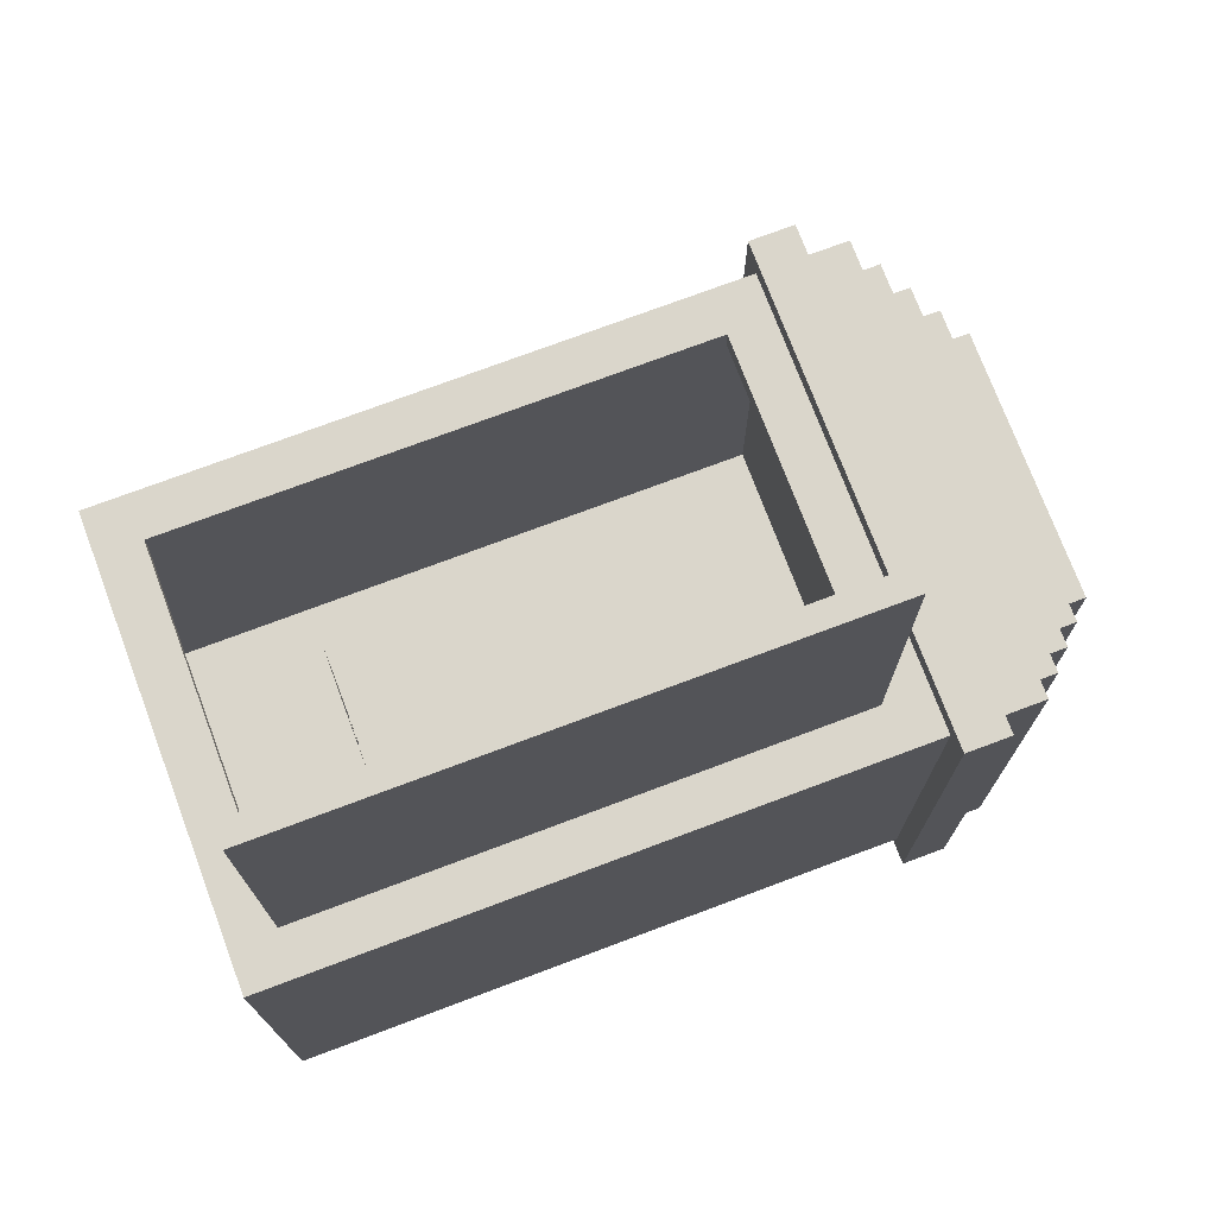
<metadata>
{"format":"obj","ext":"obj","renderer":"f3d","projection":"perspective","resolution":1024,"background":"white","views":[{"elev":74.0,"azim":69.4,"up":"+Z"}]}
</metadata>
<code>
o
v 4.7 4.8 -2.5
v 4.7 4.8 -4.7
v 4.7 5 -2.5
v 4.7 5 -4.7
v 4.8 2 -2.6
v 4.8 2 -4.6
v 4.8 2.2 -2.8
v 4.8 2.2 -4.4
v 4.8 4.6 -2.8
v 4.8 4.6 -4.4
v 4.8 4.8 -2.6
v 4.8 4.8 -4.6
v 4.8 5 -2.6
v 4.8 5 -4.6
v 4.8 5.2 -2.6
v 4.8 5.2 -4.6
v 4.9 5.2 -2.7
v 4.9 5.2 -4.5
v 4.9 5.3 -2.7
v 4.9 5.3 -4.5
v 5 5.3 -2.8
v 5 5.3 -4.4
v 5 5.4 -2.8
v 5 5.4 -4.4
v 5.1 5.4 -2.9
v 5.1 5.4 -4.3
v 5.1 5.5 -2.9
v 5.1 5.5 -4.3
v 5.2 5.5 -3
v 5.2 5.5 -4.2
v 5.2 5.6 -3
v 5.2 5.6 -4.2
v 5.4 2.1 -3.4
v 5.4 2.1 -3.9
v 5.4 2.7 -3.4
v 5.4 2.7 -3.9
v 5.5 2.1 -3.3
v 5.5 2.1 -3.4
v 5.5 2.1 -3.9
v 5.5 2.1 -4
v 5.5 2.7 -3.3
v 5.5 2.7 -3.4
v 5.5 2.7 -3.9
v 5.5 2.7 -4
v 5.6 2.1 -3.2
v 5.6 2.1 -3.3
v 5.6 2.1 -4
v 5.6 2.1 -4.1
v 5.6 2.7 -3.2
v 5.6 2.7 -3.3
v 5.6 2.7 -4
v 5.6 2.7 -4.1
v 5.7 2.1 -3.1
v 5.7 2.1 -3.2
v 5.7 2.1 -4.1
v 5.7 2.1 -4.2
v 5.7 2.7 -3.1
v 5.7 2.7 -3.2
v 5.7 2.7 -4
v 5.7 2.7 -4.1
v 5.7 3.3 -4
v 5.7 3.3 -4.2
v 6 2.1 -3.6
v 6 2.1 -3.7
v 6 2.5 -3.6
v 6 2.5 -3.7
v 6.1 2.5 -3.3
v 6.1 2.5 -3.4
v 6.1 2.7 -3.3
v 6.1 2.7 -3.4
v 6.2 2.5 -3.9
v 6.2 2.5 -4
v 6.2 2.7 -3.9
v 6.2 2.7 -4
v 6.3 2.5 -3.4
v 6.3 2.5 -3.9
v 6.3 2.7 -3.4
v 6.3 2.7 -3.9
v 6.5 2.2 -1.1
v 6.5 2.2 -2.6
v 6.5 2.2 -2.7
v 6.5 2.3 -2.6
v 6.5 2.3 -2.7
v 6.5 2.8 -3.1
v 6.5 2.8 -3.4
v 6.5 3.3 -1.2
v 6.5 3.3 -1.4
v 6.5 3.3 -3.1
v 6.5 3.3 -3.4
v 6.5 3.5 -1.2
v 6.5 3.5 -1.4
v 6.5 4.5 -2.6
v 6.5 4.5 -2.7
v 6.5 4.6 -1.1
v 6.5 4.6 -2.6
v 6.5 4.6 -2.7
v 6.7 2.1 -2.7
v 6.7 2.1 -4.5
v 6.7 2.2 -2.8
v 6.7 2.2 -4.4
v 6.7 3.1 -3.1
v 6.7 3.1 -3.4
v 6.7 3.3 -3.1
v 6.7 3.3 -3.4
v 6.7 4.6 -2.8
v 6.7 4.6 -4.4
v 6.7 4.8 -2.7
v 6.7 4.8 -4.5
v 4.9 2.1 -2.7
v 4.9 2.1 -4.5
v 4.9 2.2 -2.8
v 4.9 2.2 -4.4
v 4.9 4.6 -2.8
v 4.9 4.6 -4.4
v 4.9 4.8 -2.7
v 4.9 4.8 -4.5
v 5 2.2 -2.6
v 5 2.2 -2.7
v 5 4.6 -2.6
v 5 4.6 -2.7
v 5.6 2.5 -3.4
v 5.6 2.5 -3.9
v 5.6 2.7 -3.4
v 5.6 2.7 -3.9
v 5.7 2.5 -3.9
v 5.7 2.5 -4
v 5.7 2.7 -3.9
v 5.7 2.7 -4
v 5.8 2.5 -3.3
v 5.8 2.5 -3.4
v 5.8 2.7 -3.3
v 5.8 2.7 -3.4
v 5.9 2.1 -3.6
v 5.9 2.1 -3.7
v 5.9 2.5 -3.6
v 5.9 2.5 -3.7
v 6.2 2.1 -3.1
v 6.2 2.1 -3.2
v 6.2 2.1 -4.1
v 6.2 2.1 -4.2
v 6.2 2.7 -3.1
v 6.2 2.7 -3.2
v 6.2 2.7 -4
v 6.2 2.7 -4.1
v 6.2 3.3 -4
v 6.2 3.3 -4.2
v 6.3 2.1 -3.2
v 6.3 2.1 -3.3
v 6.3 2.1 -4
v 6.3 2.1 -4.1
v 6.3 2.7 -3.2
v 6.3 2.7 -3.3
v 6.3 2.7 -4
v 6.3 2.7 -4.1
v 6.4 2.1 -3.3
v 6.4 2.1 -3.4
v 6.4 2.1 -3.9
v 6.4 2.1 -4
v 6.4 2.7 -3.3
v 6.4 2.7 -3.4
v 6.4 2.7 -3.9
v 6.4 2.7 -4
v 6.4 5.5 -3
v 6.4 5.5 -4.2
v 6.4 5.6 -3
v 6.4 5.6 -4.2
v 6.5 2.1 -3.4
v 6.5 2.1 -3.9
v 6.5 2.7 -3.4
v 6.5 2.7 -3.9
v 6.5 5.4 -2.9
v 6.5 5.4 -4.3
v 6.5 5.5 -2.9
v 6.5 5.5 -4.3
v 6.6 2.2 -1.1
v 6.6 2.2 -2.6
v 6.6 2.8 -3.1
v 6.6 2.8 -3.4
v 6.6 3.1 -3.1
v 6.6 3.1 -3.4
v 6.6 3.3 -1.2
v 6.6 3.3 -1.4
v 6.6 3.5 -1.2
v 6.6 3.5 -1.4
v 6.6 4.6 -1.1
v 6.6 4.6 -2.6
v 6.6 5.3 -2.8
v 6.6 5.3 -4.4
v 6.6 5.4 -2.8
v 6.6 5.4 -4.4
v 6.7 5.2 -2.7
v 6.7 5.2 -4.5
v 6.7 5.3 -2.7
v 6.7 5.3 -4.5
v 6.8 2 -2.6
v 6.8 2 -4.6
v 6.8 2.2 -2.8
v 6.8 2.2 -4.4
v 6.8 4.6 -2.8
v 6.8 4.6 -4.4
v 6.8 4.8 -2.6
v 6.8 4.8 -4.6
v 6.8 5 -2.6
v 6.8 5 -4.6
v 6.8 5.2 -2.6
v 6.8 5.2 -4.6
v 6.9 4.8 -2.5
v 6.9 4.8 -4.7
v 6.9 5 -2.5
v 6.9 5 -4.7
v 6.5 2.2 -1.1
v 6.5 4.6 -1.1
v 6.6 2.2 -1.1
v 6.6 4.6 -1.1
v 4.7 4.8 -2.5
v 4.7 5 -2.5
v 6.9 4.8 -2.5
v 6.9 5 -2.5
v 4.8 2 -2.6
v 4.8 4.8 -2.6
v 4.8 5 -2.6
v 4.8 5.2 -2.6
v 5 2.2 -2.6
v 5 4.6 -2.6
v 6.5 2.2 -2.6
v 6.5 4.6 -2.6
v 6.6 2.2 -2.6
v 6.6 4.6 -2.6
v 6.8 2 -2.6
v 6.8 4.8 -2.6
v 6.8 5 -2.6
v 6.8 5.2 -2.6
v 4.9 5.2 -2.7
v 4.9 5.3 -2.7
v 6.7 5.2 -2.7
v 6.7 5.3 -2.7
v 5 5.3 -2.8
v 5 5.4 -2.8
v 6.6 5.3 -2.8
v 6.6 5.4 -2.8
v 5.1 5.4 -2.9
v 5.1 5.5 -2.9
v 6.5 5.4 -2.9
v 6.5 5.5 -2.9
v 5.2 5.5 -3
v 5.2 5.6 -3
v 6.4 5.5 -3
v 6.4 5.6 -3
v 5.7 2.1 -3.1
v 5.7 2.7 -3.1
v 6.2 2.1 -3.1
v 6.2 2.7 -3.1
v 6.5 2.8 -3.1
v 6.5 3.3 -3.1
v 6.6 2.8 -3.1
v 6.6 3.1 -3.1
v 6.7 3.1 -3.1
v 6.7 3.3 -3.1
v 5.6 2.1 -3.2
v 5.6 2.7 -3.2
v 5.7 2.1 -3.2
v 5.7 2.7 -3.2
v 6.2 2.1 -3.2
v 6.2 2.7 -3.2
v 6.3 2.1 -3.2
v 6.3 2.7 -3.2
v 5.5 2.1 -3.3
v 5.5 2.7 -3.3
v 5.6 2.1 -3.3
v 5.6 2.7 -3.3
v 6.3 2.1 -3.3
v 6.3 2.7 -3.3
v 6.4 2.1 -3.3
v 6.4 2.7 -3.3
v 5.4 2.1 -3.4
v 5.4 2.7 -3.4
v 5.5 2.1 -3.4
v 5.5 2.7 -3.4
v 6.4 2.1 -3.4
v 6.4 2.7 -3.4
v 6.5 2.1 -3.4
v 6.5 2.7 -3.4
v 5.9 2.1 -3.7
v 5.9 2.5 -3.7
v 6 2.1 -3.7
v 6 2.5 -3.7
v 5.6 2.5 -3.9
v 5.6 2.7 -3.9
v 5.7 2.5 -3.9
v 5.7 2.7 -3.9
v 6.2 2.5 -3.9
v 6.2 2.7 -3.9
v 6.3 2.5 -3.9
v 6.3 2.7 -3.9
v 5.7 2.5 -4
v 5.7 2.7 -4
v 5.7 3.3 -4
v 6.2 2.5 -4
v 6.2 2.7 -4
v 6.2 3.3 -4
v 4.9 2.1 -4.5
v 4.9 4.8 -4.5
v 5 2.2 -4.5
v 5 4.6 -4.5
v 6.6 2.2 -4.5
v 6.6 4.6 -4.5
v 6.7 2.1 -4.5
v 6.7 4.8 -4.5
v 4.9 2.1 -2.7
v 4.9 4.8 -2.7
v 5 2.2 -2.7
v 5 4.6 -2.7
v 6.5 2.2 -2.7
v 6.5 2.3 -2.7
v 6.5 4.5 -2.7
v 6.5 4.6 -2.7
v 6.6 2.2 -2.7
v 6.6 2.3 -2.7
v 6.6 4.5 -2.7
v 6.6 4.6 -2.7
v 6.7 2.1 -2.7
v 6.7 4.8 -2.7
v 5.8 2.5 -3.3
v 5.8 2.7 -3.3
v 6.1 2.5 -3.3
v 6.1 2.7 -3.3
v 5.6 2.5 -3.4
v 5.6 2.7 -3.4
v 5.8 2.5 -3.4
v 5.8 2.7 -3.4
v 6.1 2.5 -3.4
v 6.1 2.7 -3.4
v 6.3 2.5 -3.4
v 6.3 2.7 -3.4
v 6.5 2.8 -3.4
v 6.5 3.3 -3.4
v 6.6 2.8 -3.4
v 6.6 3.1 -3.4
v 6.7 3.1 -3.4
v 6.7 3.3 -3.4
v 5.9 2.1 -3.6
v 5.9 2.5 -3.6
v 6 2.1 -3.6
v 6 2.5 -3.6
v 5.4 2.1 -3.9
v 5.4 2.7 -3.9
v 5.5 2.1 -3.9
v 5.5 2.7 -3.9
v 6.4 2.1 -3.9
v 6.4 2.7 -3.9
v 6.5 2.1 -3.9
v 6.5 2.7 -3.9
v 5.5 2.1 -4
v 5.5 2.7 -4
v 5.6 2.1 -4
v 5.6 2.7 -4
v 6.3 2.1 -4
v 6.3 2.7 -4
v 6.4 2.1 -4
v 6.4 2.7 -4
v 5.6 2.1 -4.1
v 5.6 2.7 -4.1
v 5.7 2.1 -4.1
v 5.7 2.7 -4.1
v 6.2 2.1 -4.1
v 6.2 2.7 -4.1
v 6.3 2.1 -4.1
v 6.3 2.7 -4.1
v 5.2 5.5 -4.2
v 5.2 5.6 -4.2
v 5.7 2.1 -4.2
v 5.7 3.3 -4.2
v 6.2 2.1 -4.2
v 6.2 3.3 -4.2
v 6.4 5.5 -4.2
v 6.4 5.6 -4.2
v 5.1 5.4 -4.3
v 5.1 5.5 -4.3
v 6.5 5.4 -4.3
v 6.5 5.5 -4.3
v 5 5.3 -4.4
v 5 5.4 -4.4
v 6.6 5.3 -4.4
v 6.6 5.4 -4.4
v 4.9 5.2 -4.5
v 4.9 5.3 -4.5
v 6.7 5.2 -4.5
v 6.7 5.3 -4.5
v 4.8 2 -4.6
v 4.8 4.8 -4.6
v 4.8 5 -4.6
v 4.8 5.2 -4.6
v 5 2.2 -4.6
v 5 4.6 -4.6
v 6.6 2.2 -4.6
v 6.6 4.6 -4.6
v 6.8 2 -4.6
v 6.8 4.8 -4.6
v 6.8 5 -4.6
v 6.8 5.2 -4.6
v 4.7 4.8 -4.7
v 4.7 5 -4.7
v 6.9 4.8 -4.7
v 6.9 5 -4.7
v 4.8 2 -2.6
v 6.8 2 -2.6
v 4.8 2 -4.6
v 6.8 2 -4.6
v 6.5 2.2 -1.1
v 6.6 2.2 -1.1
v 6.5 2.2 -2.6
v 6.6 2.2 -2.6
v 6.5 2.8 -3.1
v 6.6 2.8 -3.1
v 6.5 2.8 -3.4
v 6.6 2.8 -3.4
v 6.6 3.1 -3.1
v 6.7 3.1 -3.1
v 6.6 3.1 -3.4
v 6.7 3.1 -3.4
v 5 4.6 -2.6
v 6.5 4.6 -2.6
v 5 4.6 -2.7
v 6.5 4.6 -2.7
v 4.7 4.8 -2.5
v 6.9 4.8 -2.5
v 4.8 4.8 -2.6
v 6.8 4.8 -2.6
v 4.9 4.8 -2.7
v 6.7 4.8 -2.7
v 4.9 4.8 -4.5
v 6.7 4.8 -4.5
v 4.8 4.8 -4.6
v 6.8 4.8 -4.6
v 4.7 4.8 -4.7
v 6.9 4.8 -4.7
v 4.9 2.1 -2.7
v 6.7 2.1 -2.7
v 5.7 2.1 -3.1
v 6.2 2.1 -3.1
v 5.6 2.1 -3.2
v 5.7 2.1 -3.2
v 6.2 2.1 -3.2
v 6.3 2.1 -3.2
v 5.5 2.1 -3.3
v 5.6 2.1 -3.3
v 6.3 2.1 -3.3
v 6.4 2.1 -3.3
v 5.4 2.1 -3.4
v 5.5 2.1 -3.4
v 6.4 2.1 -3.4
v 6.5 2.1 -3.4
v 5.9 2.1 -3.6
v 6 2.1 -3.6
v 5.9 2.1 -3.7
v 6 2.1 -3.7
v 5.4 2.1 -3.9
v 5.5 2.1 -3.9
v 6.4 2.1 -3.9
v 6.5 2.1 -3.9
v 5.5 2.1 -4
v 5.6 2.1 -4
v 6.3 2.1 -4
v 6.4 2.1 -4
v 5.6 2.1 -4.1
v 5.7 2.1 -4.1
v 6.2 2.1 -4.1
v 6.3 2.1 -4.1
v 5.7 2.1 -4.2
v 6.2 2.1 -4.2
v 4.9 2.1 -4.5
v 6.7 2.1 -4.5
v 5 2.2 -2.6
v 6.5 2.2 -2.6
v 5 2.2 -2.7
v 6.5 2.2 -2.7
v 5.8 2.5 -3.3
v 6.1 2.5 -3.3
v 5.6 2.5 -3.4
v 5.8 2.5 -3.4
v 6.1 2.5 -3.4
v 6.3 2.5 -3.4
v 5.9 2.5 -3.6
v 6 2.5 -3.6
v 5.9 2.5 -3.7
v 6 2.5 -3.7
v 5.6 2.5 -3.9
v 5.7 2.5 -3.9
v 6.2 2.5 -3.9
v 6.3 2.5 -3.9
v 5.7 2.5 -4
v 6.2 2.5 -4
v 5.7 2.7 -3.1
v 6.2 2.7 -3.1
v 5.6 2.7 -3.2
v 5.7 2.7 -3.2
v 6.2 2.7 -3.2
v 6.3 2.7 -3.2
v 5.5 2.7 -3.3
v 5.6 2.7 -3.3
v 5.8 2.7 -3.3
v 6.1 2.7 -3.3
v 6.3 2.7 -3.3
v 6.4 2.7 -3.3
v 5.4 2.7 -3.4
v 5.5 2.7 -3.4
v 5.6 2.7 -3.4
v 5.8 2.7 -3.4
v 6.1 2.7 -3.4
v 6.3 2.7 -3.4
v 6.4 2.7 -3.4
v 6.5 2.7 -3.4
v 5.4 2.7 -3.9
v 5.5 2.7 -3.9
v 5.6 2.7 -3.9
v 5.7 2.7 -3.9
v 6.2 2.7 -3.9
v 6.3 2.7 -3.9
v 6.4 2.7 -3.9
v 6.5 2.7 -3.9
v 5.5 2.7 -4
v 5.6 2.7 -4
v 5.7 2.7 -4
v 6.2 2.7 -4
v 6.3 2.7 -4
v 6.4 2.7 -4
v 5.6 2.7 -4.1
v 5.7 2.7 -4.1
v 6.2 2.7 -4.1
v 6.3 2.7 -4.1
v 6.5 3.3 -3.1
v 6.7 3.3 -3.1
v 6.5 3.3 -3.4
v 6.7 3.3 -3.4
v 5.7 3.3 -4
v 6.2 3.3 -4
v 5.7 3.3 -4.2
v 6.2 3.3 -4.2
v 6.5 4.6 -1.1
v 6.6 4.6 -1.1
v 6.5 4.6 -2.6
v 6.6 4.6 -2.6
v 4.7 5 -2.5
v 6.9 5 -2.5
v 4.8 5 -2.6
v 6.8 5 -2.6
v 4.8 5 -4.6
v 6.8 5 -4.6
v 4.7 5 -4.7
v 6.9 5 -4.7
v 4.8 5.2 -2.6
v 6.8 5.2 -2.6
v 4.9 5.2 -2.7
v 6.7 5.2 -2.7
v 4.9 5.2 -4.5
v 6.7 5.2 -4.5
v 4.8 5.2 -4.6
v 6.8 5.2 -4.6
v 4.9 5.3 -2.7
v 6.7 5.3 -2.7
v 5 5.3 -2.8
v 6.6 5.3 -2.8
v 5 5.3 -4.4
v 6.6 5.3 -4.4
v 4.9 5.3 -4.5
v 6.7 5.3 -4.5
v 5 5.4 -2.8
v 6.6 5.4 -2.8
v 5.1 5.4 -2.9
v 6.5 5.4 -2.9
v 5.1 5.4 -4.3
v 6.5 5.4 -4.3
v 5 5.4 -4.4
v 6.6 5.4 -4.4
v 5.1 5.5 -2.9
v 6.5 5.5 -2.9
v 5.2 5.5 -3
v 6.4 5.5 -3
v 5.2 5.5 -4.2
v 6.4 5.5 -4.2
v 5.1 5.5 -4.3
v 6.5 5.5 -4.3
v 5.2 5.6 -3
v 6.4 5.6 -3
v 5.4 5.6 -3.1
v 5.5 5.6 -3.1
v 5.6 5.6 -3.1
v 5.7 5.6 -3.1
v 5.9 5.6 -3.1
v 6.3 5.6 -3.1
v 5.3 5.6 -3.2
v 5.4 5.6 -3.2
v 5.5 5.6 -3.2
v 5.6 5.6 -3.2
v 5.7 5.6 -3.2
v 5.8 5.6 -3.2
v 6 5.6 -3.2
v 6.3 5.6 -3.2
v 5.4 5.6 -3.3
v 5.5 5.6 -3.3
v 5.6 5.6 -3.3
v 5.7 5.6 -3.3
v 5.5 5.6 -3.4
v 5.6 5.6 -3.4
v 6 5.6 -3.9
v 6.3 5.6 -3.9
v 5.3 5.6 -4
v 5.4 5.6 -4
v 5.7 5.6 -4
v 5.8 5.6 -4
v 5.9 5.6 -4
v 6.3 5.6 -4
v 5.2 5.6 -4.2
v 6.4 5.6 -4.2
f 3 2 1
f 4 2 3
f 7 6 5
f 8 6 7
f 9 7 5
f 9 8 7
f 10 6 8
f 10 8 9
f 11 9 5
f 11 10 9
f 12 6 10
f 12 10 11
f 15 14 13
f 16 14 15
f 19 18 17
f 20 18 19
f 23 22 21
f 24 22 23
f 27 26 25
f 28 26 27
f 31 30 29
f 32 30 31
f 35 34 33
f 36 34 35
f 41 38 37
f 42 38 41
f 43 40 39
f 44 40 43
f 49 46 45
f 50 46 49
f 51 48 47
f 52 48 51
f 57 54 53
f 58 54 57
f 60 56 55
f 61 60 59
f 62 56 60
f 62 60 61
f 65 64 63
f 66 64 65
f 69 68 67
f 70 68 69
f 73 72 71
f 74 72 73
f 77 76 75
f 78 76 77
f 82 80 79
f 82 81 80
f 83 81 82
f 86 82 79
f 86 83 82
f 87 83 86
f 88 85 84
f 89 85 88
f 90 86 79
f 90 87 86
f 91 83 87
f 91 87 90
f 92 91 90
f 92 83 91
f 93 83 92
f 94 90 79
f 94 92 90
f 95 93 92
f 95 92 94
f 96 93 95
f 99 98 97
f 100 98 99
f 101 100 99
f 102 100 101
f 103 101 99
f 104 100 102
f 105 99 97
f 105 104 103
f 105 103 99
f 106 100 104
f 106 104 105
f 106 98 100
f 107 105 97
f 107 106 105
f 108 98 106
f 108 106 107
f 109 110 111
f 111 110 112
f 109 111 113
f 111 112 113
f 112 110 114
f 113 112 114
f 109 113 115
f 113 114 115
f 114 110 116
f 115 114 116
f 117 118 119
f 119 118 120
f 121 122 123
f 123 122 124
f 125 126 127
f 127 126 128
f 129 130 131
f 131 130 132
f 133 134 135
f 135 134 136
f 137 138 141
f 141 138 142
f 139 140 144
f 143 144 145
f 144 140 146
f 145 144 146
f 147 148 151
f 151 148 152
f 149 150 153
f 153 150 154
f 155 156 159
f 159 156 160
f 157 158 161
f 161 158 162
f 163 164 165
f 165 164 166
f 167 168 169
f 169 168 170
f 171 172 173
f 173 172 174
f 177 178 179
f 179 178 180
f 175 176 181
f 181 176 182
f 175 181 183
f 181 182 183
f 182 176 184
f 183 182 184
f 175 183 185
f 183 184 185
f 184 176 186
f 185 184 186
f 187 188 189
f 189 188 190
f 191 192 193
f 193 192 194
f 195 196 197
f 197 196 198
f 195 197 199
f 197 198 199
f 198 196 200
f 199 198 200
f 195 199 201
f 199 200 201
f 200 196 202
f 201 200 202
f 203 204 205
f 205 204 206
f 207 208 209
f 209 208 210
f 213 212 211
f 214 212 213
f 217 216 215
f 218 216 217
f 223 220 219
f 224 220 223
f 225 223 219
f 226 220 224
f 227 225 219
f 228 220 226
f 229 227 219
f 229 228 227
f 230 220 228
f 230 228 229
f 231 222 221
f 232 222 231
f 235 234 233
f 236 234 235
f 239 238 237
f 240 238 239
f 243 242 241
f 244 242 243
f 247 246 245
f 248 246 247
f 251 250 249
f 252 250 251
f 255 254 253
f 256 254 255
f 257 254 256
f 258 254 257
f 261 260 259
f 262 260 261
f 265 264 263
f 266 264 265
f 269 268 267
f 270 268 269
f 273 272 271
f 274 272 273
f 277 276 275
f 278 276 277
f 281 280 279
f 282 280 281
f 285 284 283
f 286 284 285
f 289 288 287
f 290 288 289
f 293 292 291
f 294 292 293
f 298 296 295
f 298 297 296
f 299 297 298
f 300 297 299
f 303 302 301
f 304 302 303
f 305 303 301
f 305 304 303
f 306 302 304
f 306 304 305
f 307 305 301
f 307 306 305
f 308 302 306
f 308 306 307
f 309 310 311
f 311 310 312
f 309 311 313
f 312 310 316
f 309 313 317
f 313 314 317
f 314 315 318
f 317 314 318
f 315 316 319
f 318 315 319
f 316 310 320
f 319 316 320
f 309 317 321
f 317 318 321
f 319 320 321
f 318 319 321
f 320 310 322
f 321 320 322
f 323 324 325
f 325 324 326
f 327 328 329
f 329 328 330
f 331 332 333
f 333 332 334
f 335 336 337
f 337 336 338
f 338 336 339
f 339 336 340
f 341 342 343
f 343 342 344
f 345 346 347
f 347 346 348
f 349 350 351
f 351 350 352
f 353 354 355
f 355 354 356
f 357 358 359
f 359 358 360
f 361 362 363
f 363 362 364
f 365 366 367
f 367 366 368
f 371 372 373
f 373 372 374
f 369 370 375
f 375 370 376
f 377 378 379
f 379 378 380
f 381 382 383
f 383 382 384
f 385 386 387
f 387 386 388
f 389 390 393
f 393 390 394
f 389 393 395
f 393 394 395
f 394 390 396
f 395 394 396
f 389 395 397
f 395 396 397
f 396 390 398
f 397 396 398
f 391 392 399
f 399 392 400
f 401 402 403
f 403 402 404
f 407 406 405
f 408 406 407
f 411 410 409
f 412 410 411
f 415 414 413
f 416 414 415
f 419 418 417
f 420 418 419
f 423 422 421
f 424 422 423
f 427 426 425
f 428 426 427
f 431 430 429
f 432 430 431
f 433 427 425
f 434 426 428
f 435 433 425
f 435 434 433
f 436 426 434
f 436 434 435
f 437 438 439
f 439 438 440
f 437 439 441
f 441 439 442
f 440 438 443
f 443 438 444
f 437 441 445
f 445 441 446
f 444 438 447
f 447 438 448
f 437 445 449
f 449 445 450
f 448 438 451
f 451 438 452
f 453 454 455
f 455 454 456
f 437 449 457
f 452 438 460
f 457 458 461
f 459 460 464
f 461 462 465
f 463 464 468
f 465 466 469
f 467 468 470
f 437 457 471
f 469 470 471
f 465 469 471
f 457 461 471
f 461 465 471
f 470 468 472
f 471 470 472
f 460 438 472
f 468 464 472
f 464 460 472
f 473 474 475
f 475 474 476
f 477 478 480
f 480 478 481
f 479 480 483
f 481 482 483
f 480 481 483
f 483 482 484
f 479 483 485
f 484 482 486
f 479 485 487
f 485 486 487
f 487 486 488
f 486 482 489
f 488 486 489
f 489 482 490
f 488 489 491
f 491 489 492
f 493 494 496
f 496 494 497
f 495 496 500
f 497 498 500
f 496 497 500
f 500 498 501
f 501 498 502
f 502 498 503
f 499 500 506
f 500 501 506
f 506 501 507
f 507 501 508
f 502 503 509
f 503 504 509
f 509 504 510
f 510 504 511
f 506 507 513
f 505 506 513
f 513 507 514
f 514 507 515
f 511 512 518
f 510 511 518
f 518 512 519
f 519 512 520
f 515 516 521
f 514 515 521
f 521 516 522
f 522 516 523
f 518 519 524
f 517 518 524
f 524 519 525
f 525 519 526
f 522 523 527
f 527 523 528
f 524 525 529
f 529 525 530
f 531 532 533
f 533 532 534
f 535 536 537
f 537 536 538
f 539 540 541
f 541 540 542
f 543 544 545
f 545 544 546
f 543 545 547
f 546 544 548
f 543 547 549
f 547 548 549
f 548 544 550
f 549 548 550
f 551 552 553
f 553 552 554
f 551 553 555
f 554 552 556
f 551 555 557
f 555 556 557
f 556 552 558
f 557 556 558
f 559 560 561
f 561 560 562
f 559 561 563
f 562 560 564
f 559 563 565
f 563 564 565
f 564 560 566
f 565 564 566
f 567 568 569
f 569 568 570
f 567 569 571
f 570 568 572
f 567 571 573
f 571 572 573
f 572 568 574
f 573 572 574
f 575 576 577
f 577 576 578
f 575 577 579
f 578 576 580
f 575 579 581
f 579 580 581
f 580 576 582
f 581 580 582
f 583 584 585
f 585 584 586
f 586 584 587
f 587 584 588
f 588 584 589
f 589 584 590
f 583 585 591
f 585 586 592
f 591 585 592
f 586 587 593
f 592 586 593
f 587 588 594
f 593 587 594
f 588 589 595
f 594 588 595
f 595 589 596
f 589 590 597
f 590 584 598
f 597 590 598
f 591 592 599
f 592 593 599
f 593 594 599
f 595 596 599
f 594 595 599
f 599 596 600
f 600 596 601
f 601 596 602
f 599 600 603
f 600 601 603
f 601 602 604
f 603 601 604
f 589 597 605
f 597 598 605
f 598 584 606
f 605 598 606
f 583 591 607
f 591 599 607
f 603 604 608
f 607 599 608
f 599 603 608
f 604 602 609
f 608 604 609
f 602 596 609
f 596 589 610
f 609 596 610
f 589 605 611
f 610 589 611
f 605 606 611
f 606 584 612
f 611 606 612
f 607 608 613
f 610 611 613
f 611 612 613
f 608 609 613
f 583 607 613
f 609 610 613
f 612 584 614
f 613 612 614

</code>
